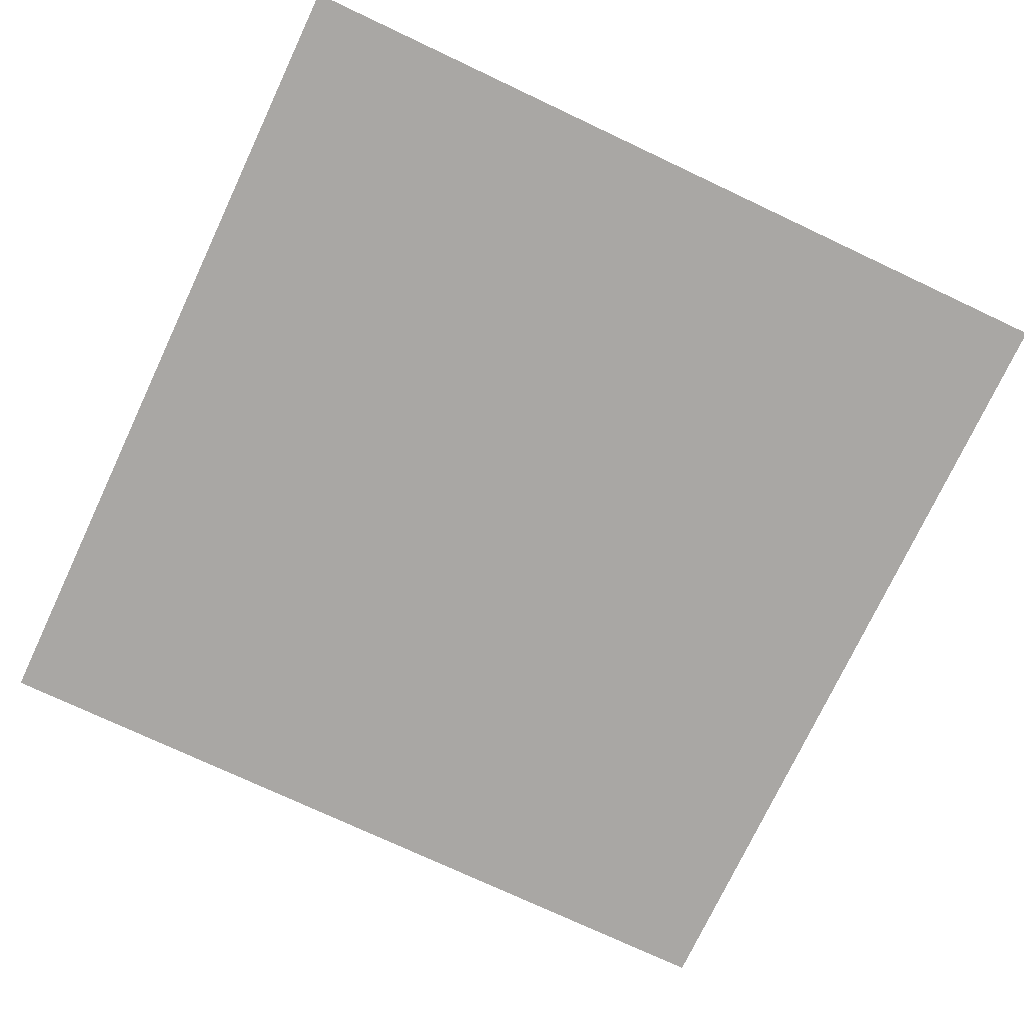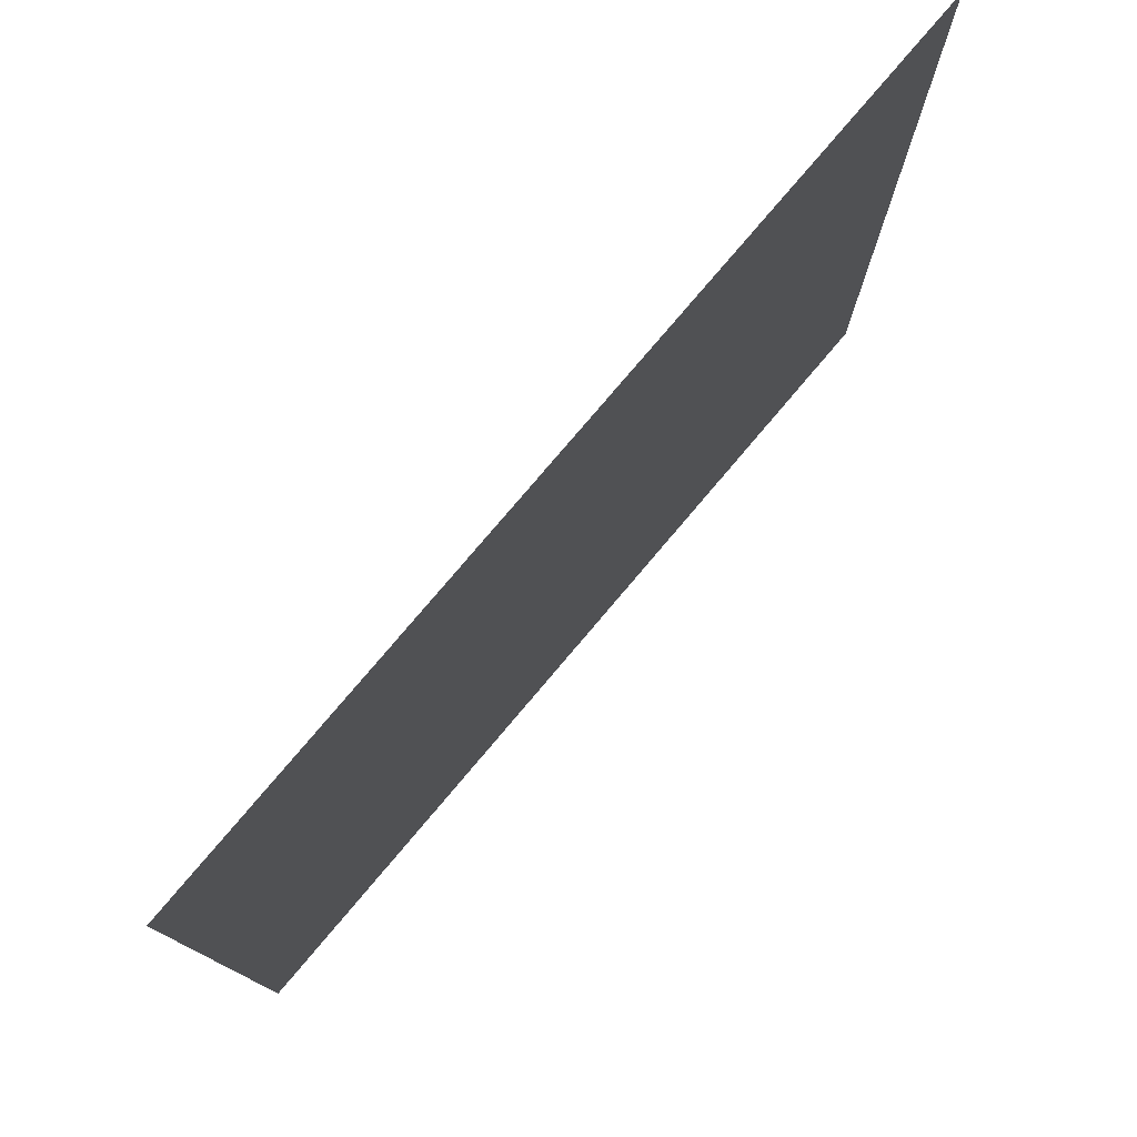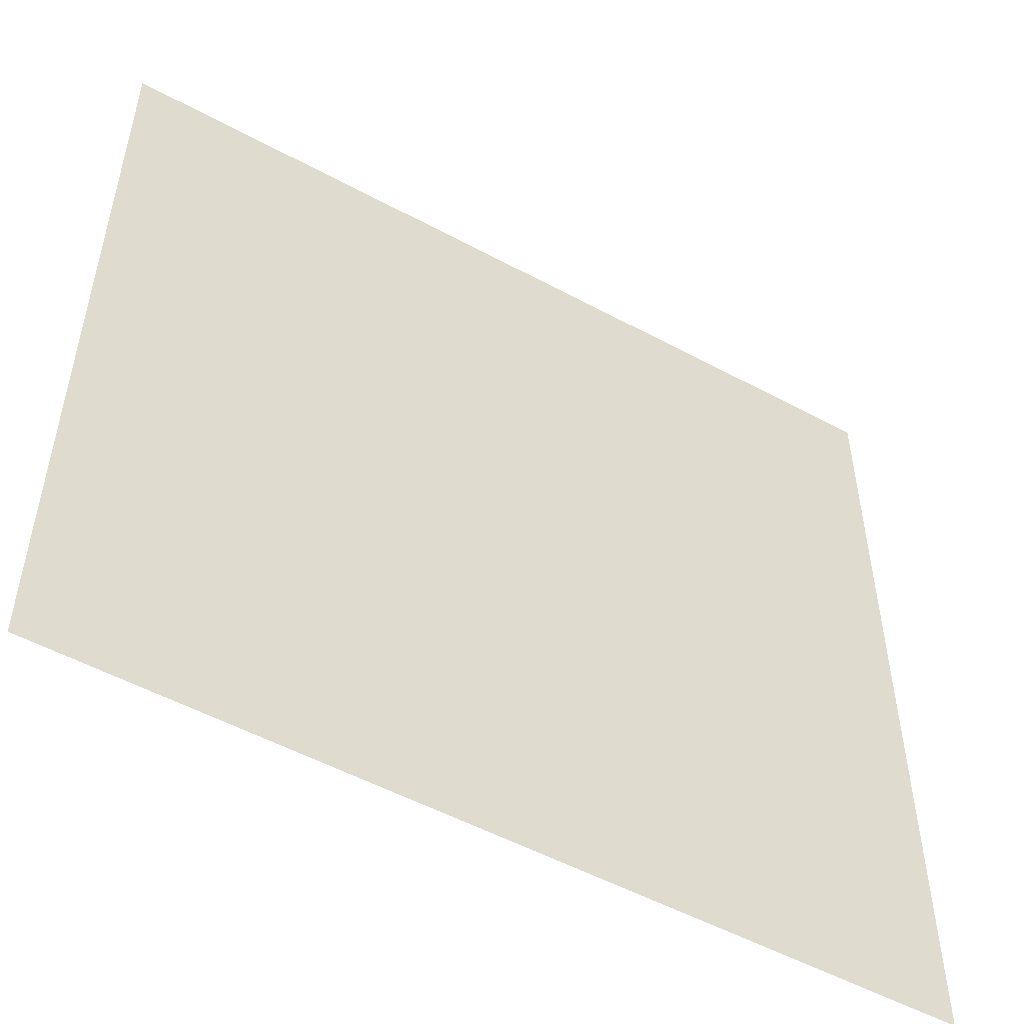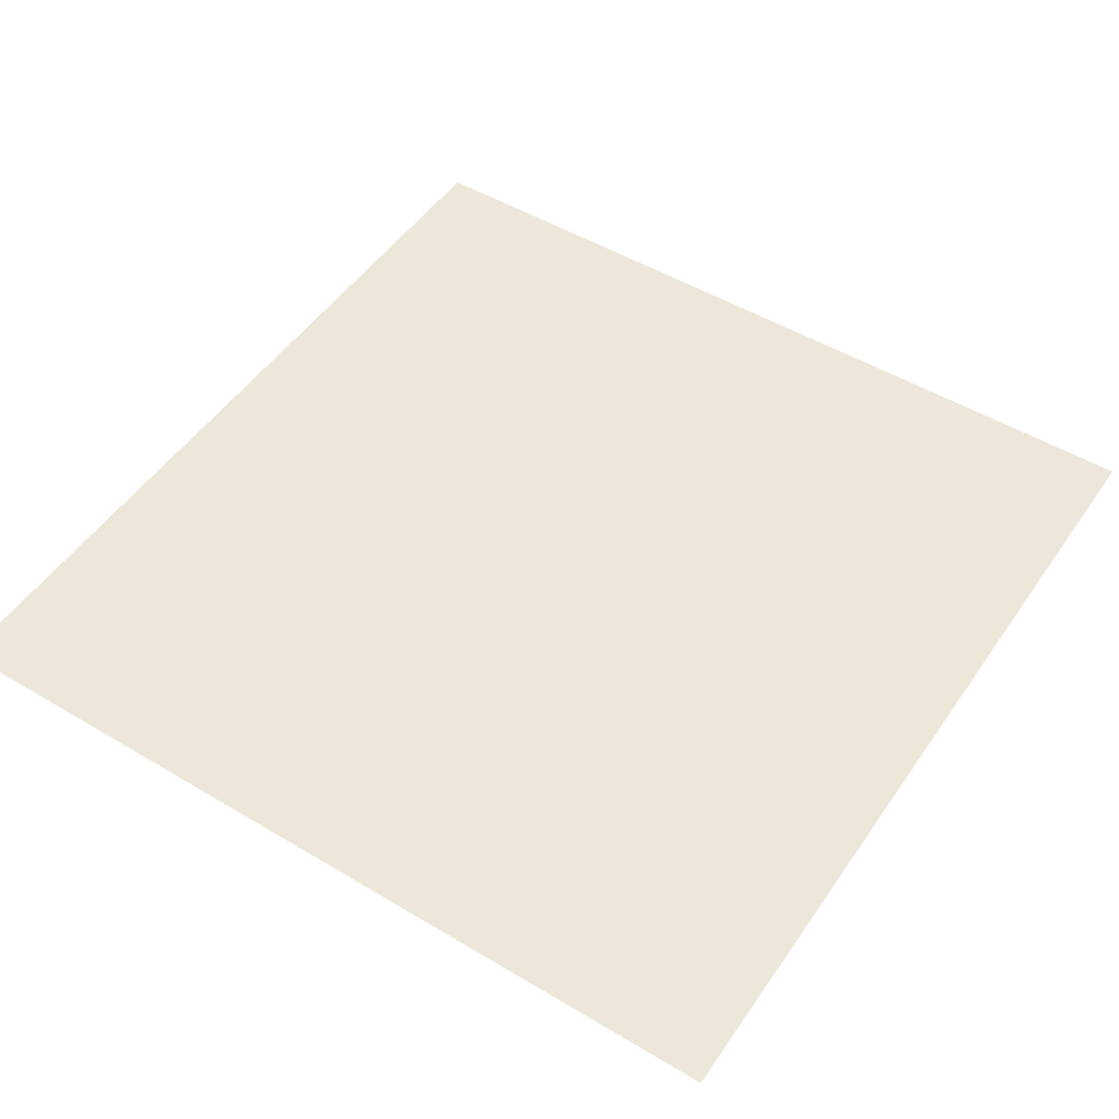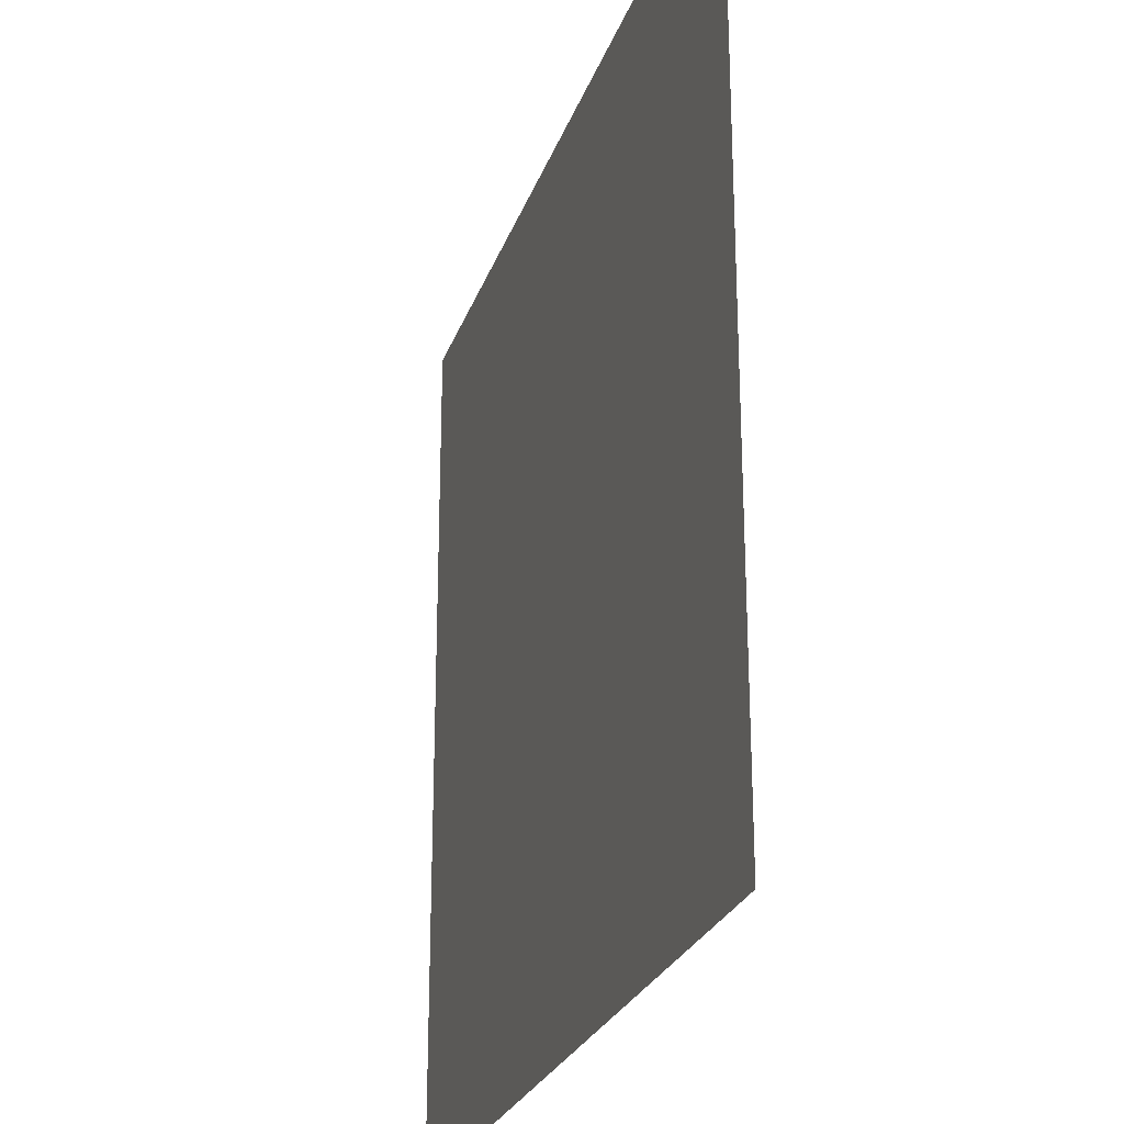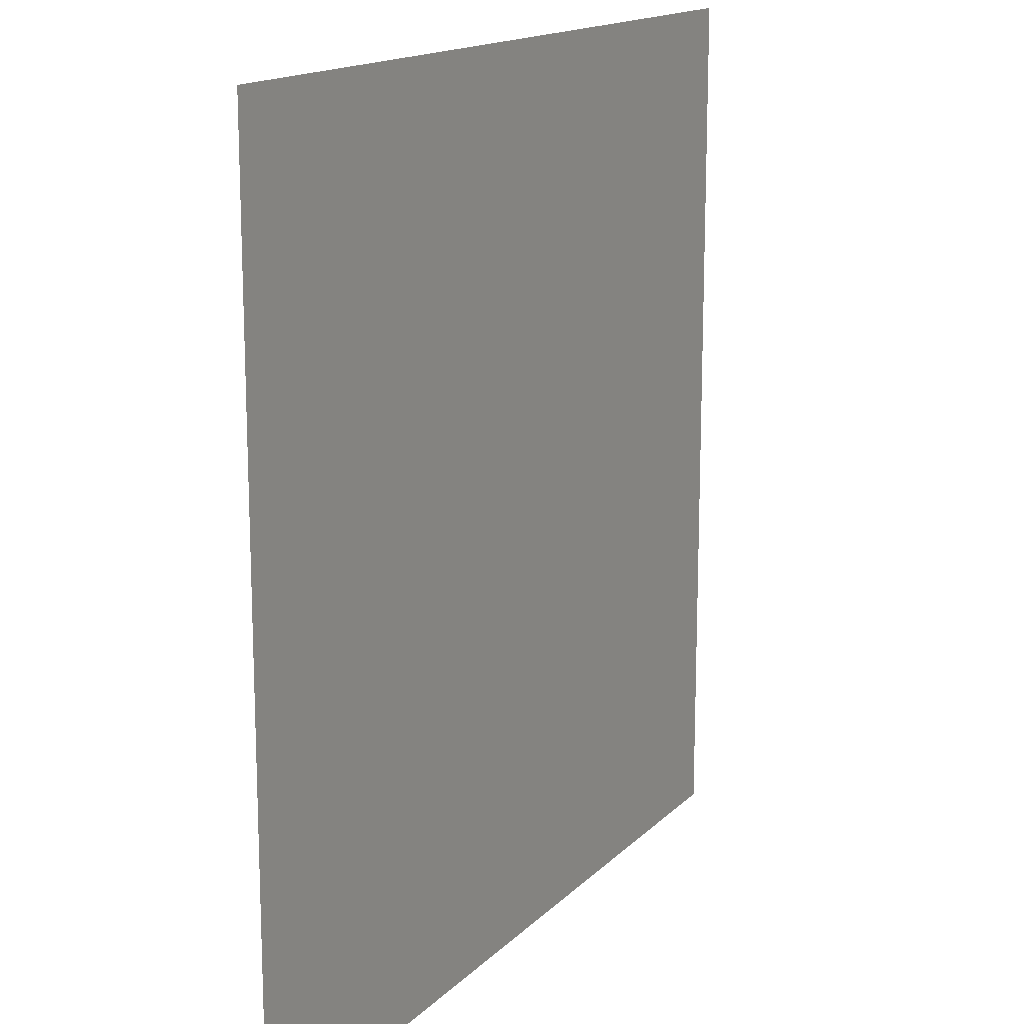
<metadata>
{"format":"obj","ext":"obj","renderer":"f3d","projection":"perspective","resolution":1024,"background":"white","views":[{"elev":-74.8,"azim":-25.2,"up":"+Z"},{"elev":78.5,"azim":-49.7,"up":"+Y"},{"elev":-52.8,"azim":149.9,"up":"+Y"},{"elev":50.1,"azim":-56.7,"up":"+Z"},{"elev":-25.6,"azim":73.2,"up":"+Y"},{"elev":15.4,"azim":118.0,"up":"+Y"}]}
</metadata>
<code>
v 0 -1 0
v -1 -1 0
v -1 0 0
v 0 0 0
g Dungeon01_mesh_tile_2631
f 1 2 3 4

</code>
